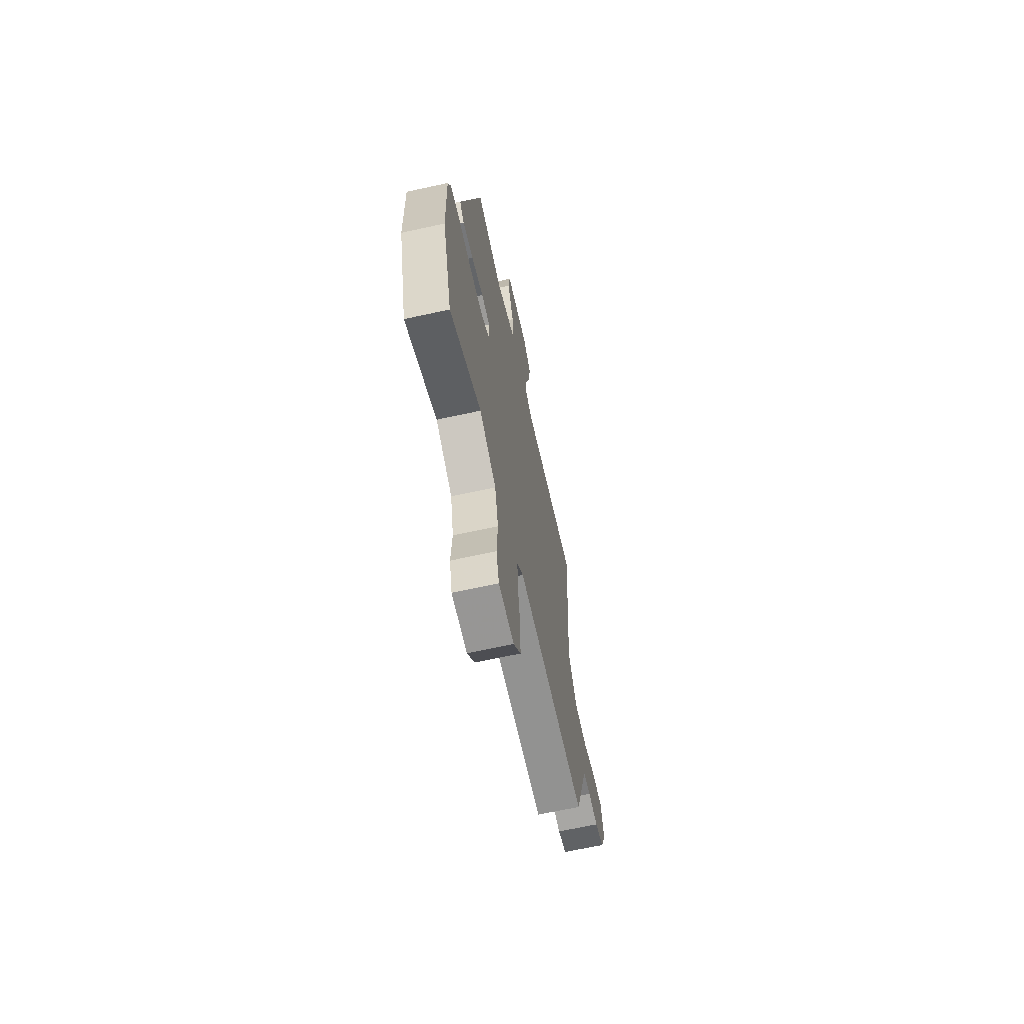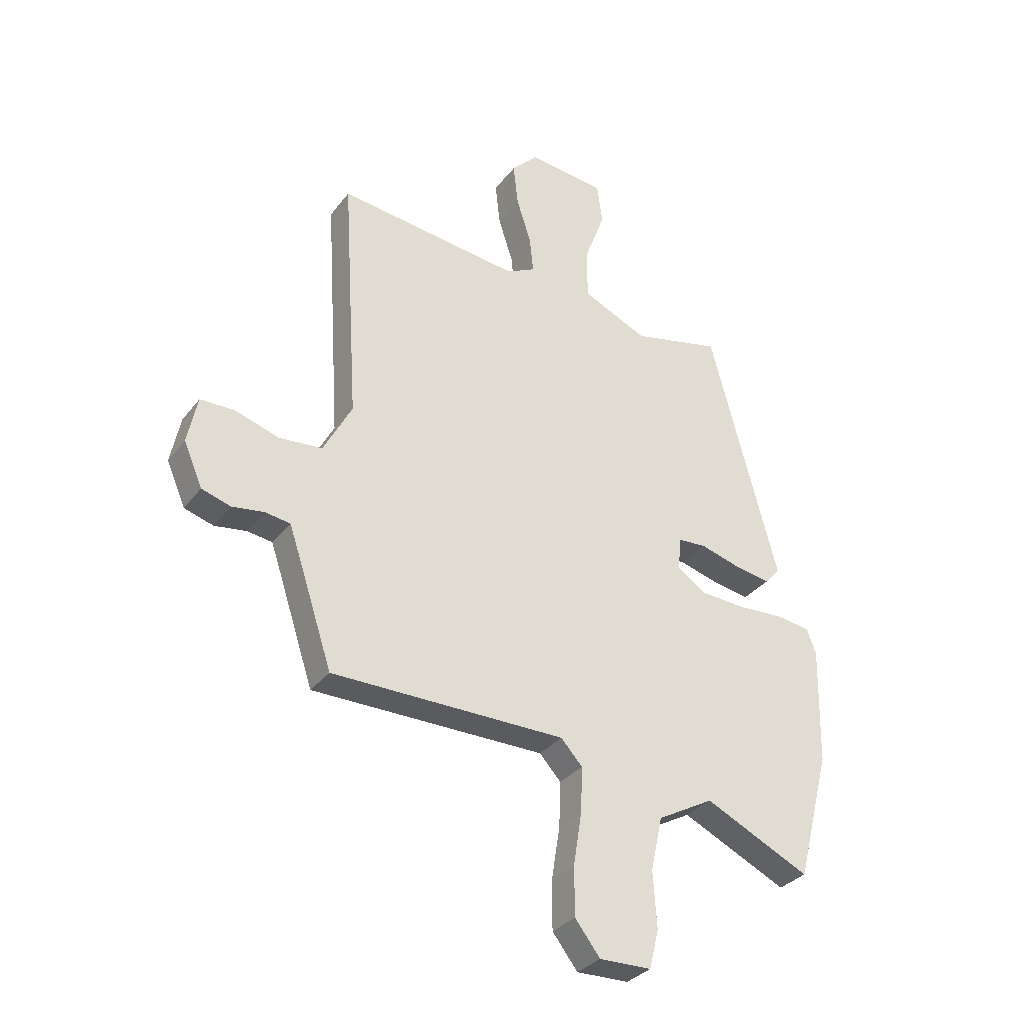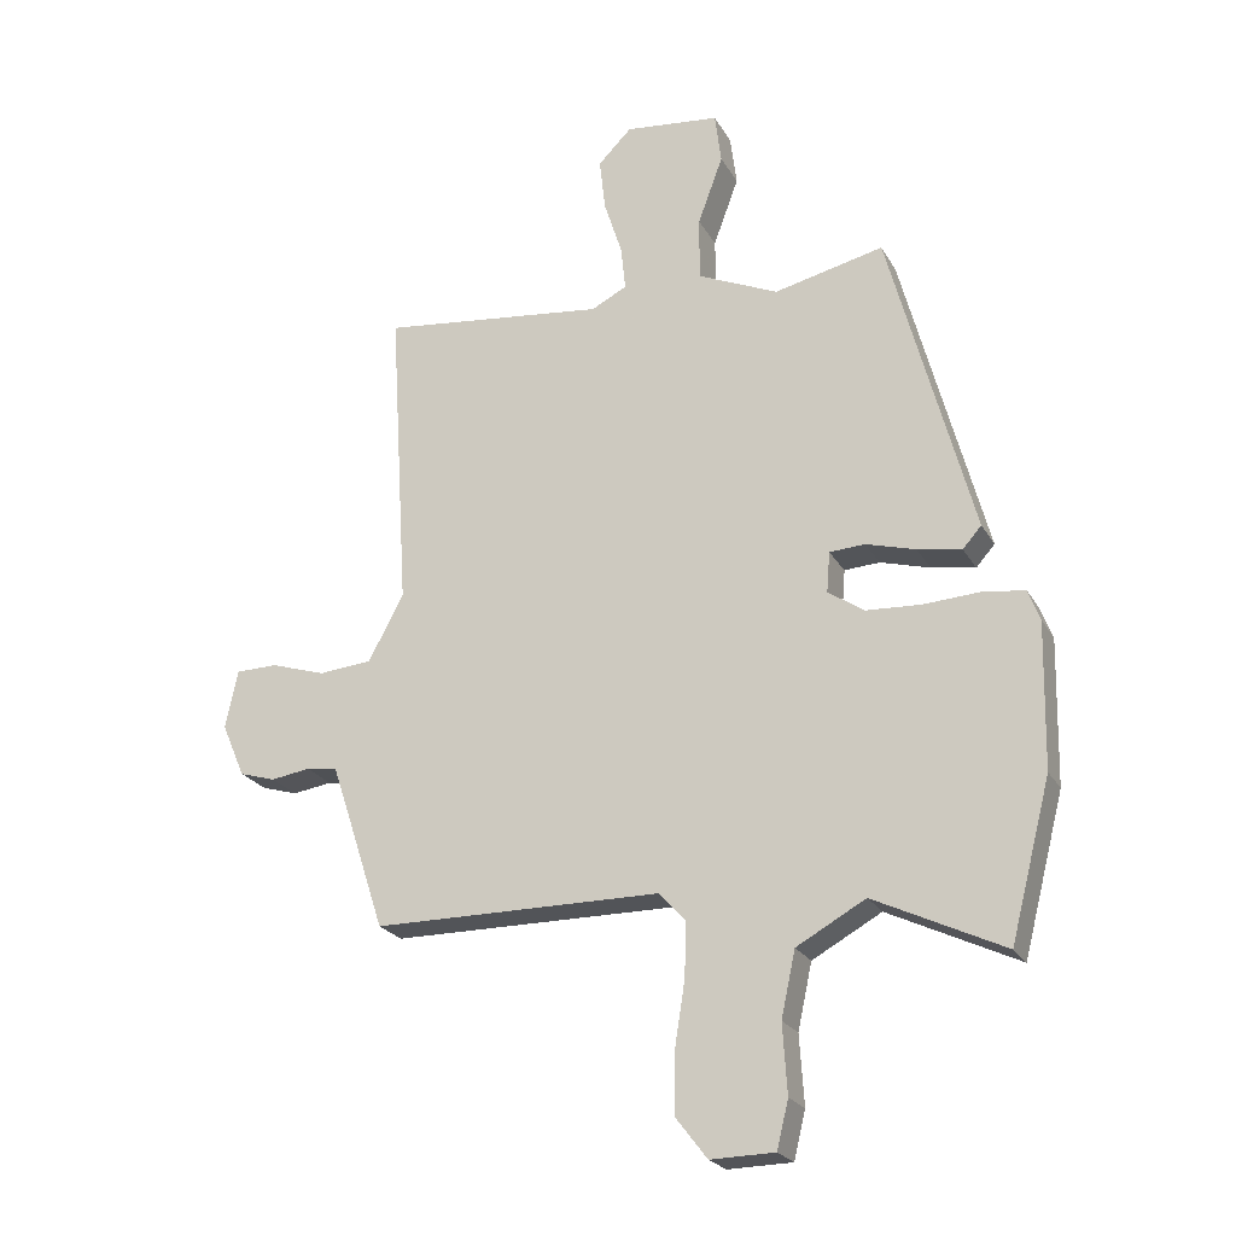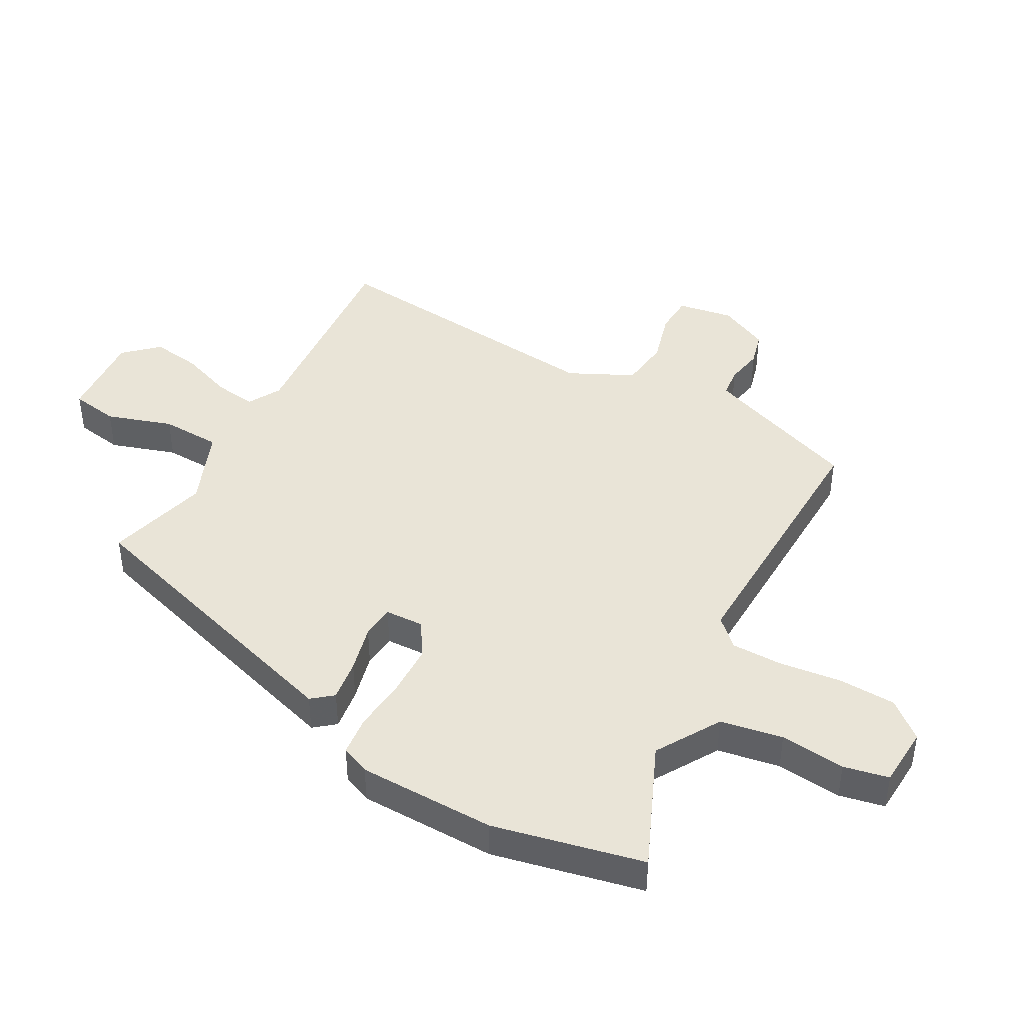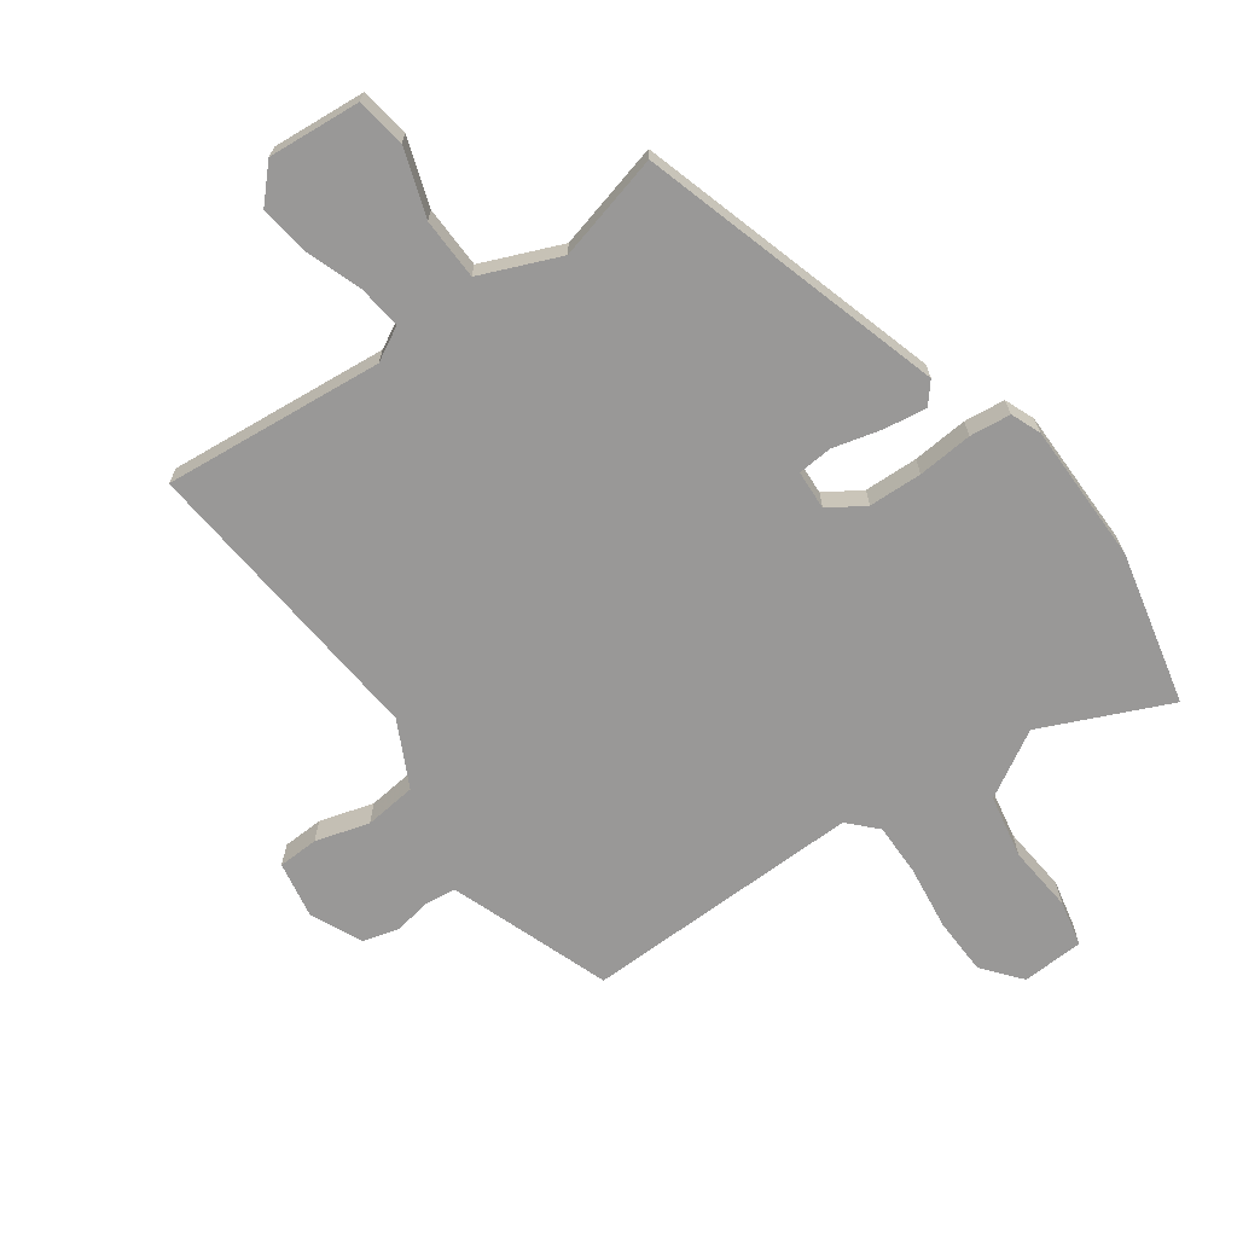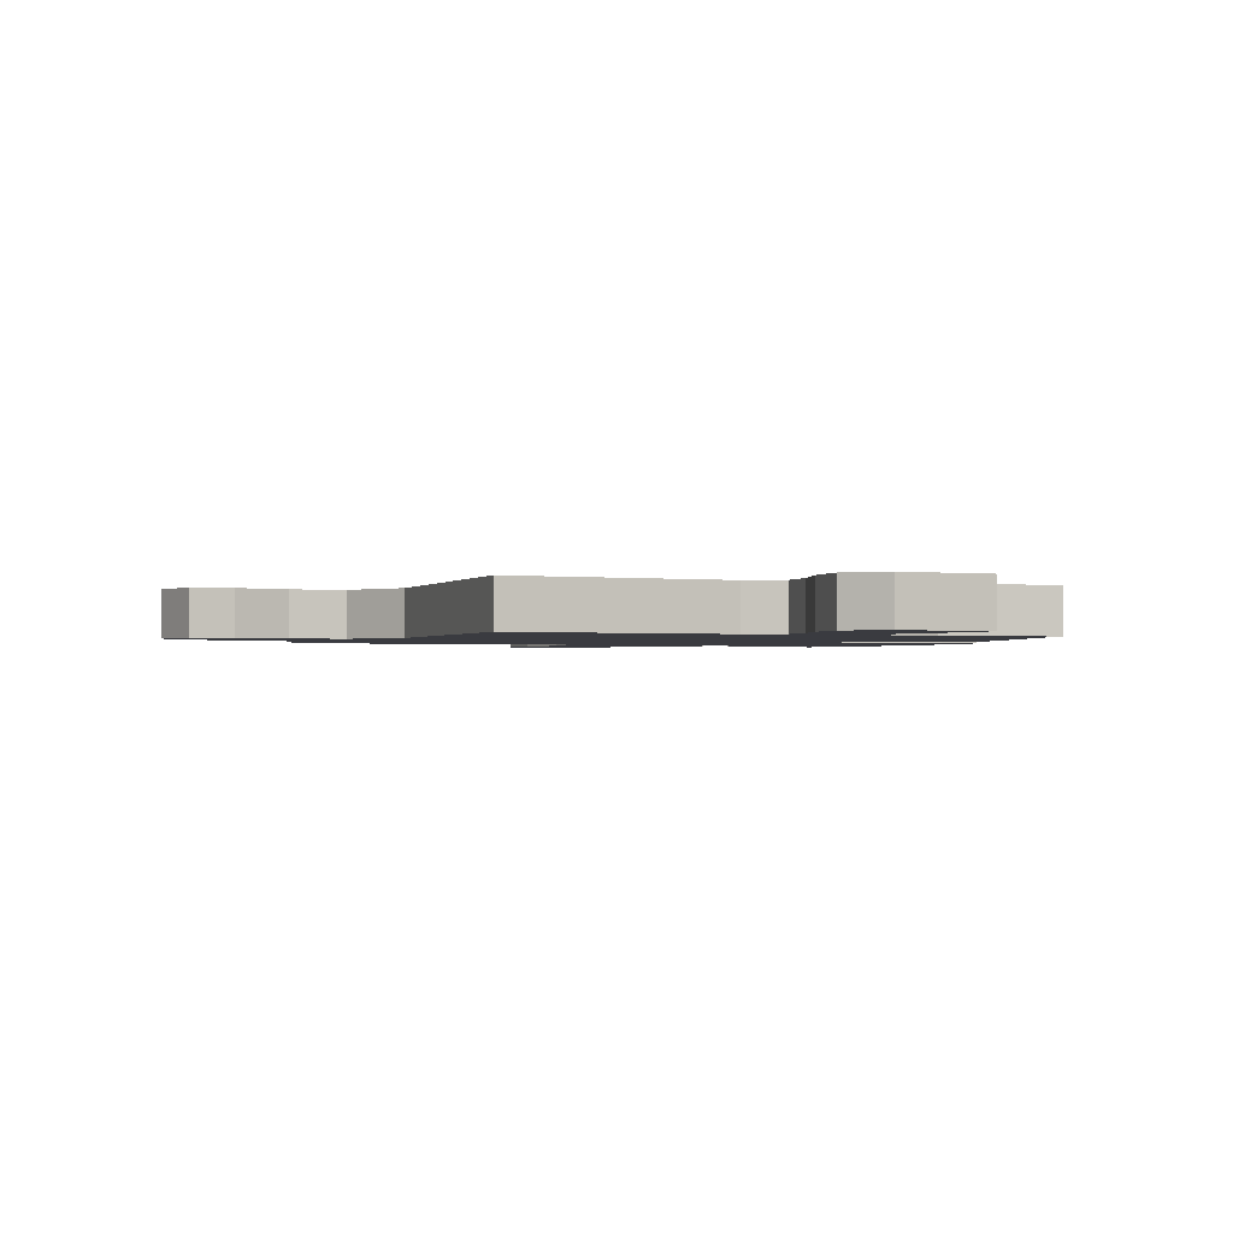
<metadata>
{"format":"obj","ext":"obj","renderer":"f3d","projection":"perspective","resolution":1024,"background":"white","views":[{"elev":-66.7,"azim":102.4,"up":"+Z"},{"elev":-32.3,"azim":-31.0,"up":"+Z"},{"elev":-23.1,"azim":22.8,"up":"+Z"},{"elev":43.2,"azim":121.0,"up":"+Y"},{"elev":-68.7,"azim":37.1,"up":"+Y"},{"elev":-1.4,"azim":-21.0,"up":"+Y"}]}
</metadata>
<code>
v -0.492 0.07 0.56
v -0.141 0.07 0.518
v -0.086 0.07 0.546
v -0.093 0.07 0.615
v -0.121 0.07 0.702
v -0.13 0.07 0.784
v -0.078 0.07 0.836
v 0.069 0.07 0.82
v 0.079 0.07 0.741
v 0.04 0.07 0.635
v 0.04 0.07 0.537
v 0.165 0.07 0.481
v 0.335 0.07 0.52
v 0.465 0.07 0.032
v 0.436 0.07 -0.001
v 0.368 0.07 0.011
v 0.291 0.07 0.033
v 0.236 0.07 0.03
v 0.231 0.07 -0.033
v 0.287 0.07 -0.071
v 0.372 0.07 -0.076
v 0.46 0.07 -0.071
v 0.525 0.07 -0.08
v 0.543 0.07 -0.128
v 0.538 0.07 -0.353
v 0.475 0.07 -0.596
v 0.274 0.07 -0.5
v 0.167 0.07 -0.559
v 0.145 0.07 -0.66
v 0.152 0.07 -0.767
v 0.134 0.07 -0.84
v 0.035 0.07 -0.842
v -0.013 0.07 -0.78
v -0.013 0.07 -0.687
v 0.003 0.07 -0.586
v 0.006 0.07 -0.501
v -0.035 0.07 -0.456
v -0.482 0.07 -0.453
v -0.547 0.07 -0.255
v -0.568 0.07 -0.193
v -0.616 0.07 -0.186
v -0.677 0.07 -0.195
v -0.733 0.07 -0.178
v -0.769 0.07 -0.095
v -0.75 0.07 -0.004
v -0.685 0.07 -0.003
v -0.6 0.07 -0.03
v -0.517 0.07 -0.023
v -0.462 0.07 0.08
v -0.492 0 0.56
v -0.141 0 0.518
v -0.086 0 0.546
v -0.093 0 0.615
v -0.121 0 0.702
v -0.13 0 0.784
v -0.078 0 0.836
v 0.069 0 0.82
v 0.079 0 0.741
v 0.04 0 0.635
v 0.04 0 0.537
v 0.165 0 0.481
v 0.335 0 0.52
v 0.465 0 0.032
v 0.436 0 -0.001
v 0.368 0 0.011
v 0.291 0 0.033
v 0.236 0 0.03
v 0.231 0 -0.033
v 0.287 0 -0.071
v 0.372 0 -0.076
v 0.46 0 -0.071
v 0.525 0 -0.08
v 0.543 0 -0.128
v 0.538 0 -0.353
v 0.475 0 -0.596
v 0.274 0 -0.5
v 0.167 0 -0.559
v 0.145 0 -0.66
v 0.152 0 -0.767
v 0.134 0 -0.84
v 0.035 0 -0.842
v -0.013 0 -0.78
v -0.013 0 -0.687
v 0.003 0 -0.586
v 0.006 0 -0.501
v -0.035 0 -0.456
v -0.482 0 -0.453
v -0.547 0 -0.255
v -0.568 0 -0.193
v -0.616 0 -0.186
v -0.677 0 -0.195
v -0.733 0 -0.178
v -0.769 0 -0.095
v -0.75 0 -0.004
v -0.685 0 -0.003
v -0.6 0 -0.03
v -0.517 0 -0.023
v -0.462 0 0.08
f 45 46 47
f 44 45 47
f 43 44 47
f 42 43 47
f 41 42 47
f 40 41 47 48
f 39 40 48 49
f 37 38 39 49
f 33 34 35
f 32 33 35
f 31 32 35
f 30 31 35
f 29 30 35
f 28 29 35 36
f 49 1 2
f 37 49 2
f 36 37 2
f 28 36 2
f 27 28 2
f 25 26 27
f 24 25 27
f 23 24 27
f 22 23 27
f 21 22 27
f 15 16 17
f 14 15 17
f 13 14 17
f 12 13 17
f 11 12 17 18
f 8 9 10
f 7 8 10
f 6 7 10
f 5 6 10
f 4 5 10
f 3 4 10 11
f 11 18 19
f 3 11 19
f 2 3 19
f 20 21 27
f 19 20 27
f 2 19 27
f 96 95 94
f 96 94 93
f 96 93 92
f 96 92 91
f 96 91 90
f 97 96 90 89
f 98 97 89 88
f 98 88 87 86
f 84 83 82
f 84 82 81
f 84 81 80
f 84 80 79
f 84 79 78
f 85 84 78 77
f 51 50 98
f 51 98 86
f 51 86 85
f 51 85 77
f 51 77 76
f 76 75 74
f 76 74 73
f 76 73 72
f 76 72 71
f 76 71 70
f 66 65 64
f 66 64 63
f 66 63 62
f 66 62 61
f 67 66 61 60
f 59 58 57
f 59 57 56
f 59 56 55
f 59 55 54
f 59 54 53
f 60 59 53 52
f 68 67 60
f 68 60 52
f 68 52 51
f 76 70 69
f 76 69 68
f 76 68 51
f 1 50 51 2
f 2 51 52 3
f 3 52 53 4
f 4 53 54 5
f 5 54 55 6
f 6 55 56 7
f 7 56 57 8
f 8 57 58 9
f 9 58 59 10
f 10 59 60 11
f 11 60 61 12
f 12 61 62 13
f 13 62 63 14
f 14 63 64 15
f 15 64 65 16
f 16 65 66 17
f 17 66 67 18
f 18 67 68 19
f 19 68 69 20
f 20 69 70 21
f 21 70 71 22
f 22 71 72 23
f 23 72 73 24
f 24 73 74 25
f 25 74 75 26
f 26 75 76 27
f 27 76 77 28
f 28 77 78 29
f 29 78 79 30
f 30 79 80 31
f 31 80 81 32
f 32 81 82 33
f 33 82 83 34
f 34 83 84 35
f 35 84 85 36
f 36 85 86 37
f 37 86 87 38
f 38 87 88 39
f 39 88 89 40
f 40 89 90 41
f 41 90 91 42
f 42 91 92 43
f 43 92 93 44
f 44 93 94 45
f 45 94 95 46
f 46 95 96 47
f 47 96 97 48
f 48 97 98 49
f 49 98 50 1

</code>
